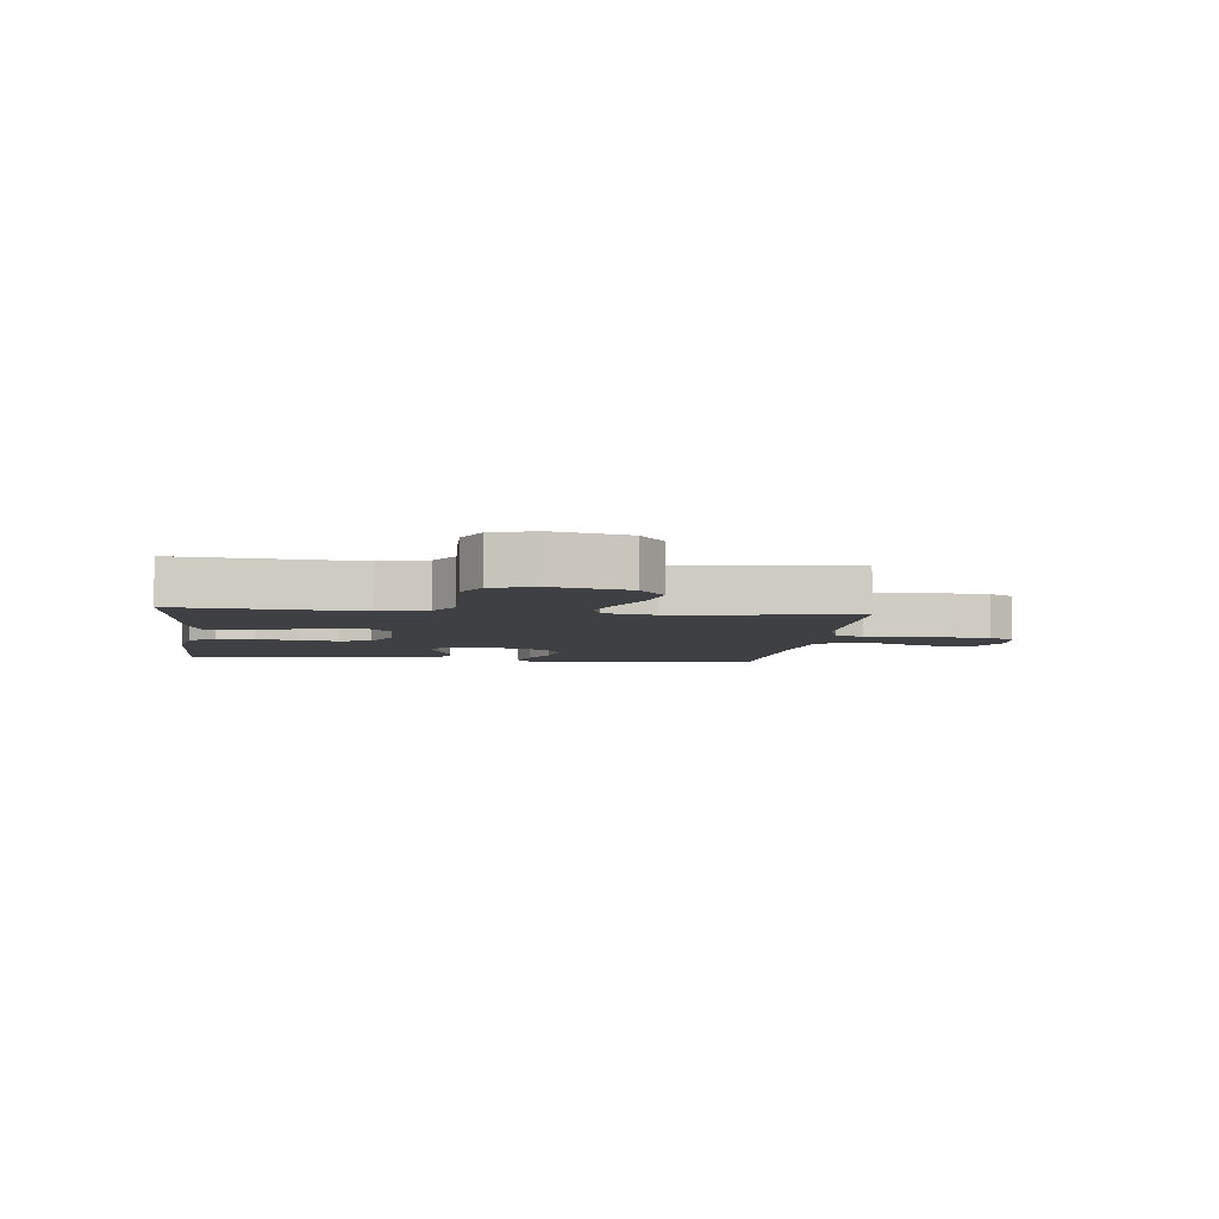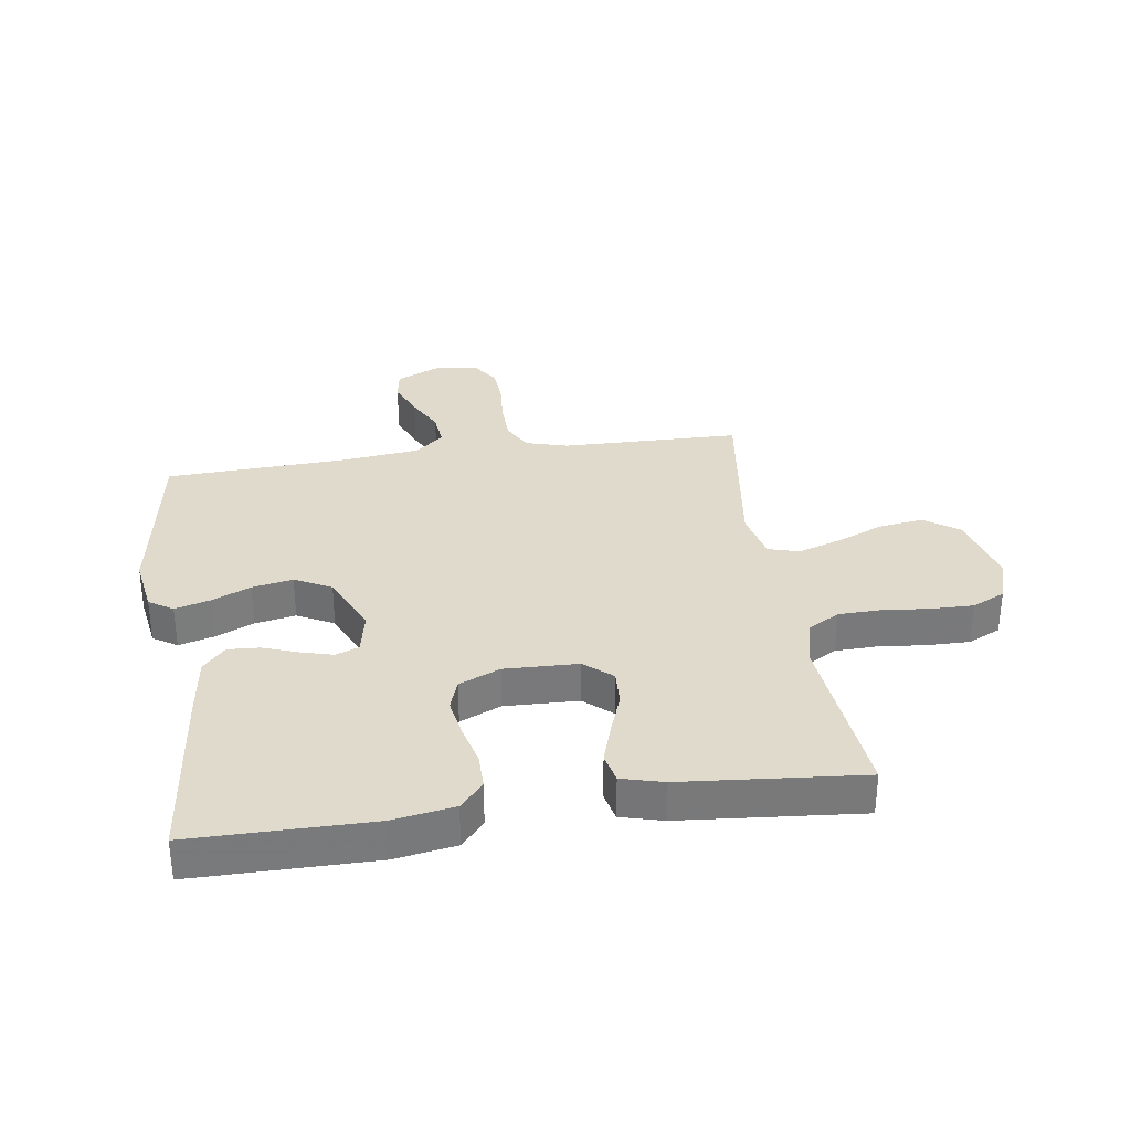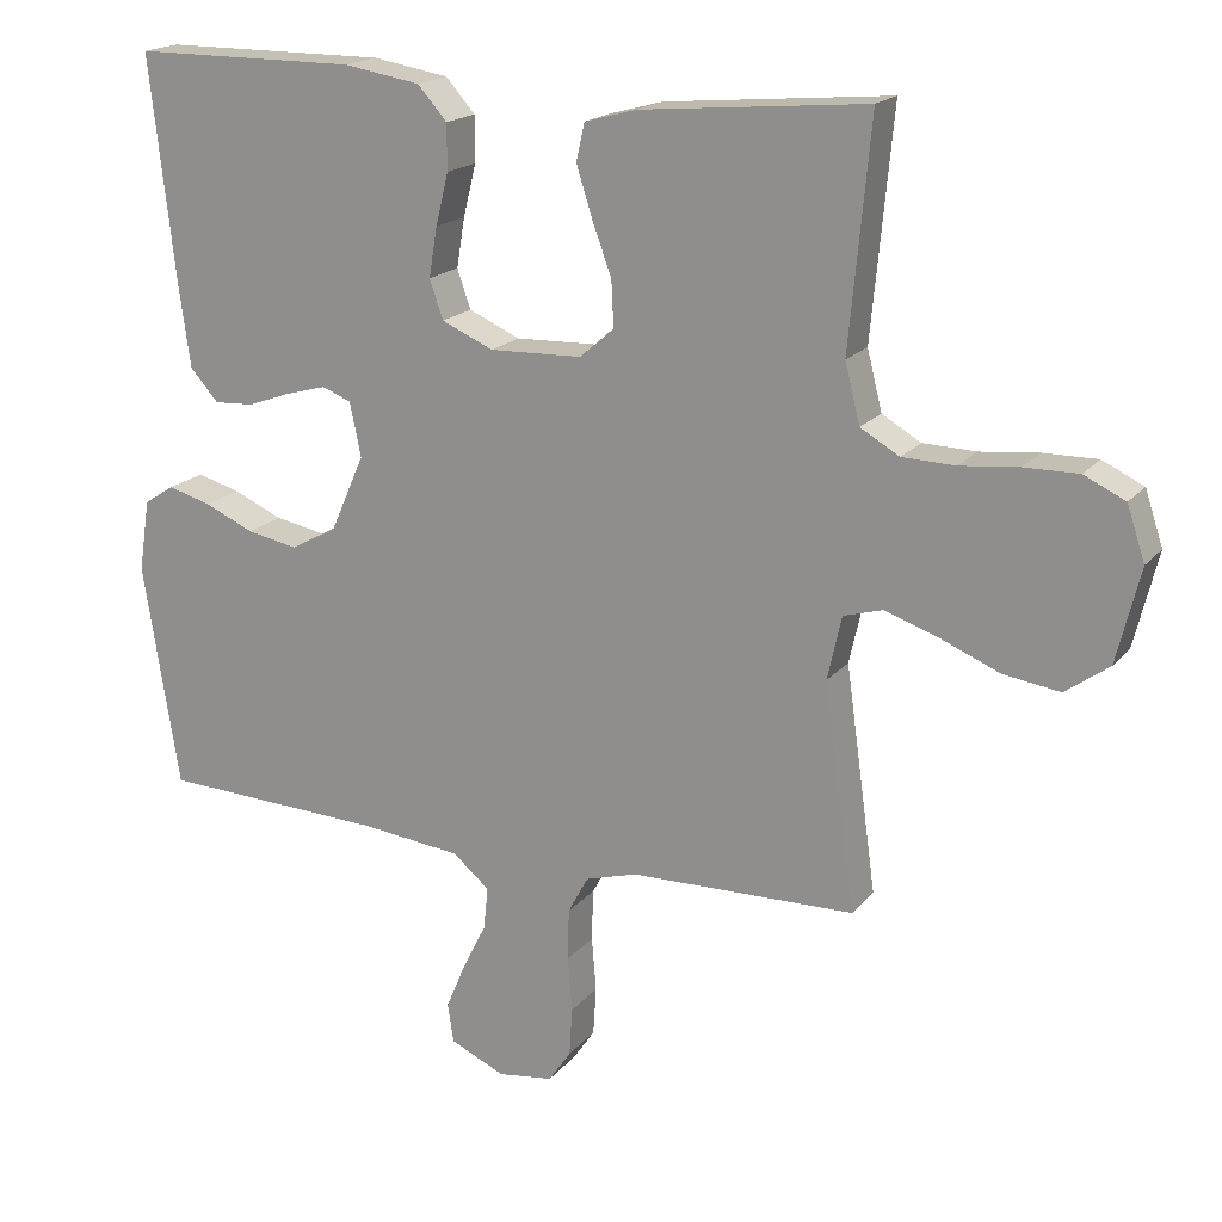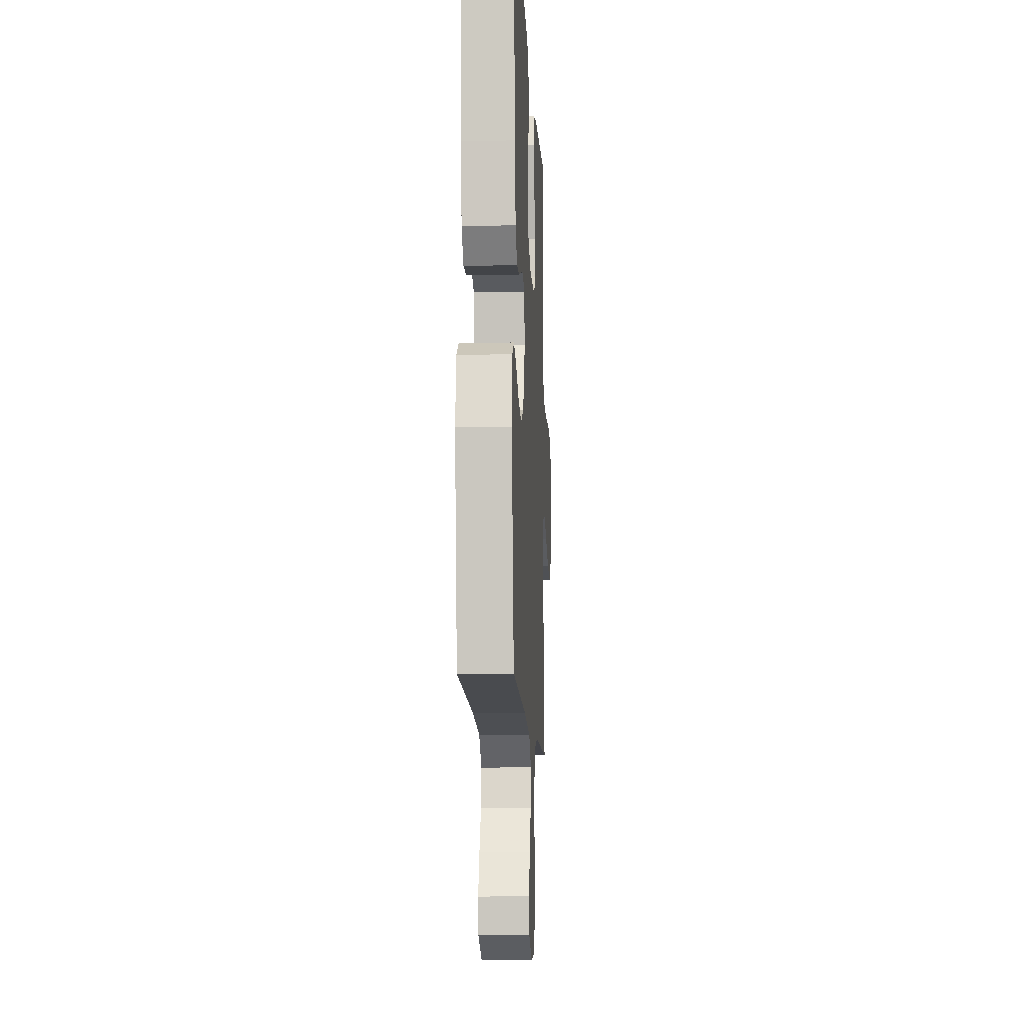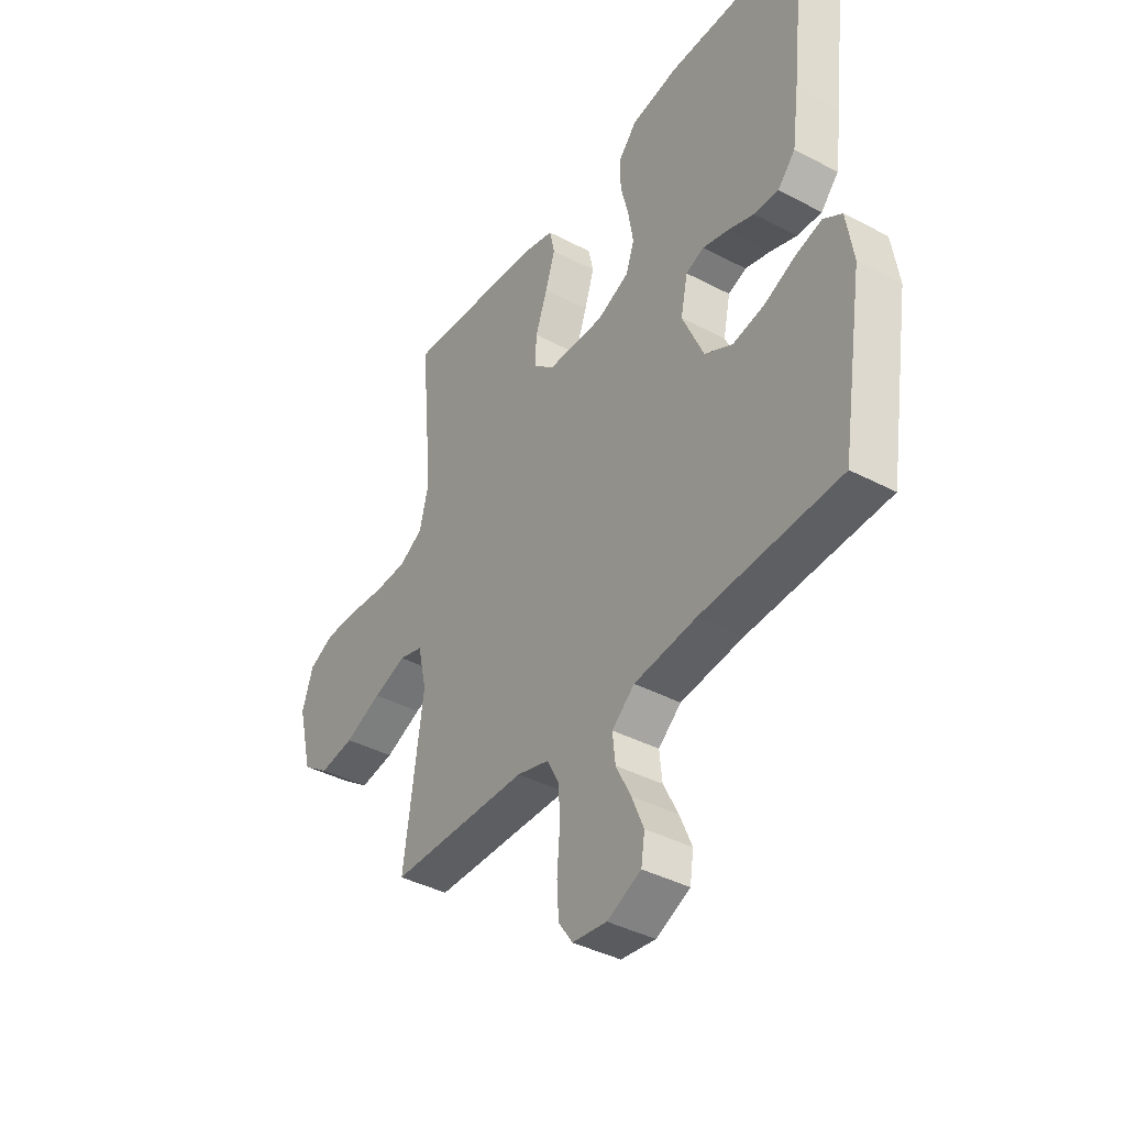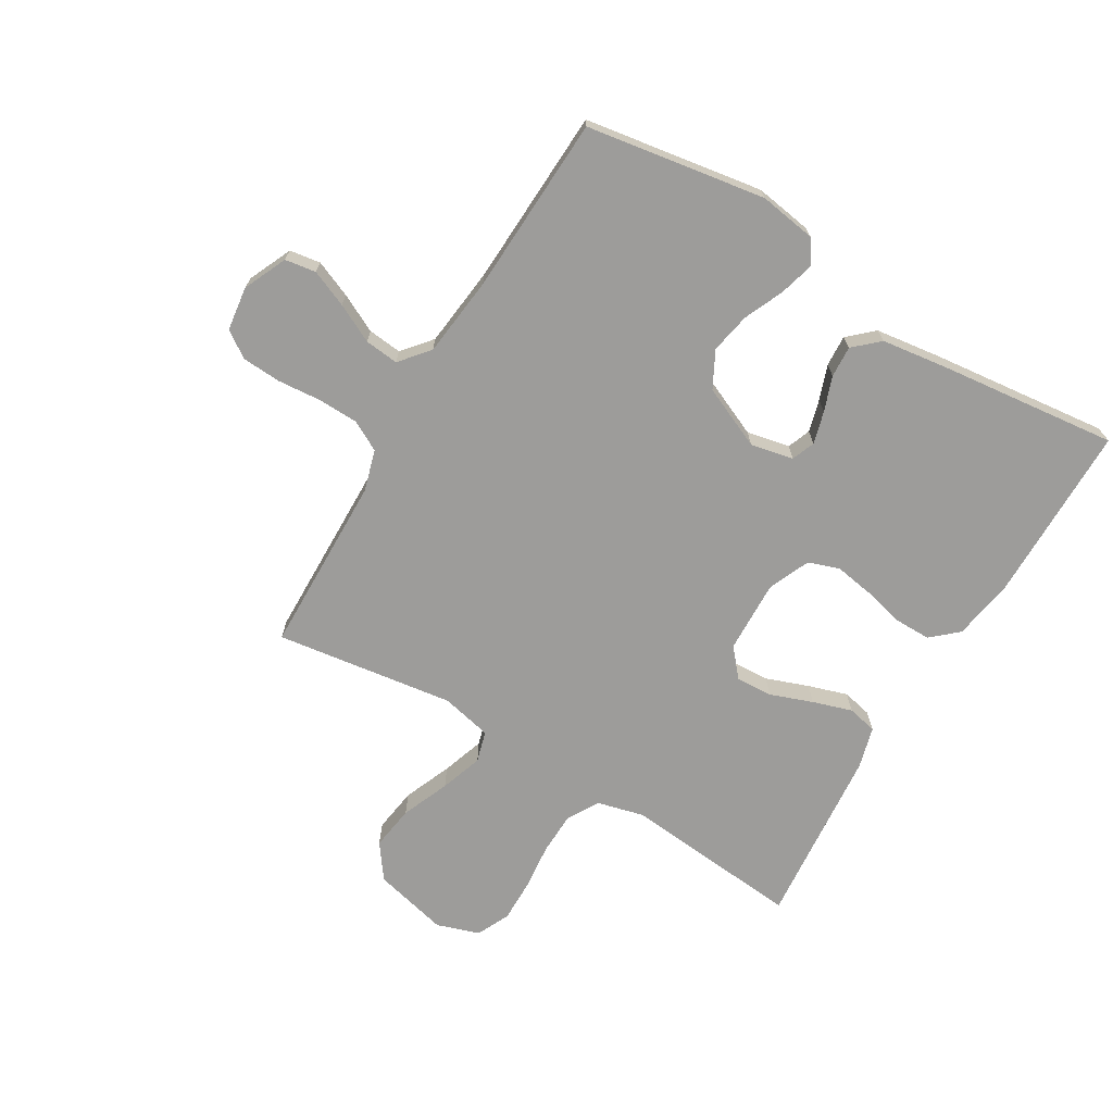
<metadata>
{"format":"obj","ext":"obj","renderer":"f3d","projection":"perspective","resolution":1024,"background":"white","views":[{"elev":-5.1,"azim":83.2,"up":"+Y"},{"elev":32.5,"azim":-8.4,"up":"+Y"},{"elev":18.3,"azim":26.6,"up":"+Z"},{"elev":-11.3,"azim":-87.1,"up":"+Z"},{"elev":-39.9,"azim":-123.1,"up":"+Z"},{"elev":-70.2,"azim":-120.8,"up":"+Y"}]}
</metadata>
<code>
v 0.5 0.07 -0.5
v 0.2 0.07 -0.506
v 0.131 0.07 -0.526
v 0.104 0.07 -0.576
v 0.102 0.07 -0.645
v 0.108 0.07 -0.718
v 0.104 0.07 -0.783
v 0.074 0.07 -0.827
v 0 0.07 -0.837
v -0.073 0.07 -0.804
v -0.081 0.07 -0.752
v -0.055 0.07 -0.69
v -0.023 0.07 -0.626
v -0.017 0.07 -0.569
v -0.066 0.07 -0.528
v -0.2 0.07 -0.513
v -0.5 0.07 -0.5
v -0.548 0.07 -0.2
v -0.533 0.07 -0.104
v -0.493 0.07 -0.078
v -0.435 0.07 -0.094
v -0.369 0.07 -0.123
v -0.301 0.07 -0.136
v -0.24 0.07 -0.104
v -0.194 0.07 0
v -0.209 0.07 0.072
v -0.248 0.07 0.087
v -0.302 0.07 0.072
v -0.36 0.07 0.051
v -0.413 0.07 0.048
v -0.451 0.07 0.09
v -0.466 0.07 0.2
v -0.5 0.07 0.5
v -0.2 0.07 0.501
v -0.098 0.07 0.484
v -0.059 0.07 0.44
v -0.059 0.07 0.379
v -0.076 0.07 0.31
v -0.087 0.07 0.244
v -0.069 0.07 0.192
v 0 0.07 0.162
v 0.123 0.07 0.166
v 0.169 0.07 0.206
v 0.166 0.07 0.267
v 0.14 0.07 0.338
v 0.119 0.07 0.404
v 0.13 0.07 0.454
v 0.2 0.07 0.473
v 0.5 0.07 0.5
v 0.472 0.07 0.2
v 0.492 0.07 0.121
v 0.544 0.07 0.091
v 0.615 0.07 0.089
v 0.693 0.07 0.097
v 0.765 0.07 0.098
v 0.82 0.07 0.072
v 0.844 0.07 0
v 0.813 0.07 -0.126
v 0.755 0.07 -0.168
v 0.68 0.07 -0.157
v 0.6 0.07 -0.124
v 0.529 0.07 -0.1
v 0.477 0.07 -0.115
v 0.458 0.07 -0.2
v 0.5 0 -0.5
v 0.2 0 -0.506
v 0.131 0 -0.526
v 0.104 0 -0.576
v 0.102 0 -0.645
v 0.108 0 -0.718
v 0.104 0 -0.783
v 0.074 0 -0.827
v 0 0 -0.837
v -0.073 0 -0.804
v -0.081 0 -0.752
v -0.055 0 -0.69
v -0.023 0 -0.626
v -0.017 0 -0.569
v -0.066 0 -0.528
v -0.2 0 -0.513
v -0.5 0 -0.5
v -0.548 0 -0.2
v -0.533 0 -0.104
v -0.493 0 -0.078
v -0.435 0 -0.094
v -0.369 0 -0.123
v -0.301 0 -0.136
v -0.24 0 -0.104
v -0.194 0 0
v -0.209 0 0.072
v -0.248 0 0.087
v -0.302 0 0.072
v -0.36 0 0.051
v -0.413 0 0.048
v -0.451 0 0.09
v -0.466 0 0.2
v -0.5 0 0.5
v -0.2 0 0.501
v -0.098 0 0.484
v -0.059 0 0.44
v -0.059 0 0.379
v -0.076 0 0.31
v -0.087 0 0.244
v -0.069 0 0.192
v 0 0 0.162
v 0.123 0 0.166
v 0.169 0 0.206
v 0.166 0 0.267
v 0.14 0 0.338
v 0.119 0 0.404
v 0.13 0 0.454
v 0.2 0 0.473
v 0.5 0 0.5
v 0.472 0 0.2
v 0.492 0 0.121
v 0.544 0 0.091
v 0.615 0 0.089
v 0.693 0 0.097
v 0.765 0 0.098
v 0.82 0 0.072
v 0.844 0 0
v 0.813 0 -0.126
v 0.755 0 -0.168
v 0.68 0 -0.157
v 0.6 0 -0.124
v 0.529 0 -0.1
v 0.477 0 -0.115
v 0.458 0 -0.2
f 59 60 61
f 58 59 61
f 57 58 61
f 56 57 61
f 55 56 61
f 54 55 61
f 53 54 61
f 52 53 61 62
f 51 52 62 63
f 48 49 50
f 47 48 50
f 46 47 50
f 45 46 50
f 44 45 50
f 51 63 64
f 50 51 64
f 44 50 64
f 43 44 64
f 36 37 38
f 35 36 38
f 34 35 38
f 33 34 38
f 32 33 38
f 31 32 38
f 30 31 38
f 29 30 38
f 28 29 38
f 27 28 38 39
f 26 27 39 40
f 20 21 22
f 19 20 22
f 18 19 22
f 17 18 22
f 16 17 22
f 15 16 22 23
f 14 15 23 24
f 11 12 13
f 10 11 13
f 9 10 13
f 8 9 13
f 7 8 13
f 6 7 13
f 5 6 13
f 4 5 13 14
f 14 24 25
f 4 14 25
f 3 4 25
f 64 1 2
f 43 64 2
f 42 43 2
f 26 40 41
f 26 41 42
f 25 26 42
f 3 25 42
f 2 3 42
f 125 124 123
f 125 123 122
f 125 122 121
f 125 121 120
f 125 120 119
f 125 119 118
f 125 118 117
f 126 125 117 116
f 127 126 116 115
f 114 113 112
f 114 112 111
f 114 111 110
f 114 110 109
f 114 109 108
f 128 127 115
f 128 115 114
f 128 114 108
f 128 108 107
f 102 101 100
f 102 100 99
f 102 99 98
f 102 98 97
f 102 97 96
f 102 96 95
f 102 95 94
f 102 94 93
f 102 93 92
f 103 102 92 91
f 104 103 91 90
f 86 85 84
f 86 84 83
f 86 83 82
f 86 82 81
f 86 81 80
f 87 86 80 79
f 88 87 79 78
f 77 76 75
f 77 75 74
f 77 74 73
f 77 73 72
f 77 72 71
f 77 71 70
f 77 70 69
f 78 77 69 68
f 89 88 78
f 89 78 68
f 89 68 67
f 66 65 128
f 66 128 107
f 66 107 106
f 105 104 90
f 106 105 90
f 106 90 89
f 106 89 67
f 106 67 66
f 1 65 66 2
f 2 66 67 3
f 3 67 68 4
f 4 68 69 5
f 5 69 70 6
f 6 70 71 7
f 7 71 72 8
f 8 72 73 9
f 9 73 74 10
f 10 74 75 11
f 11 75 76 12
f 12 76 77 13
f 13 77 78 14
f 14 78 79 15
f 15 79 80 16
f 16 80 81 17
f 17 81 82 18
f 18 82 83 19
f 19 83 84 20
f 20 84 85 21
f 21 85 86 22
f 22 86 87 23
f 23 87 88 24
f 24 88 89 25
f 25 89 90 26
f 26 90 91 27
f 27 91 92 28
f 28 92 93 29
f 29 93 94 30
f 30 94 95 31
f 31 95 96 32
f 32 96 97 33
f 33 97 98 34
f 34 98 99 35
f 35 99 100 36
f 36 100 101 37
f 37 101 102 38
f 38 102 103 39
f 39 103 104 40
f 40 104 105 41
f 41 105 106 42
f 42 106 107 43
f 43 107 108 44
f 44 108 109 45
f 45 109 110 46
f 46 110 111 47
f 47 111 112 48
f 48 112 113 49
f 49 113 114 50
f 50 114 115 51
f 51 115 116 52
f 52 116 117 53
f 53 117 118 54
f 54 118 119 55
f 55 119 120 56
f 56 120 121 57
f 57 121 122 58
f 58 122 123 59
f 59 123 124 60
f 60 124 125 61
f 61 125 126 62
f 62 126 127 63
f 63 127 128 64
f 64 128 65 1

</code>
